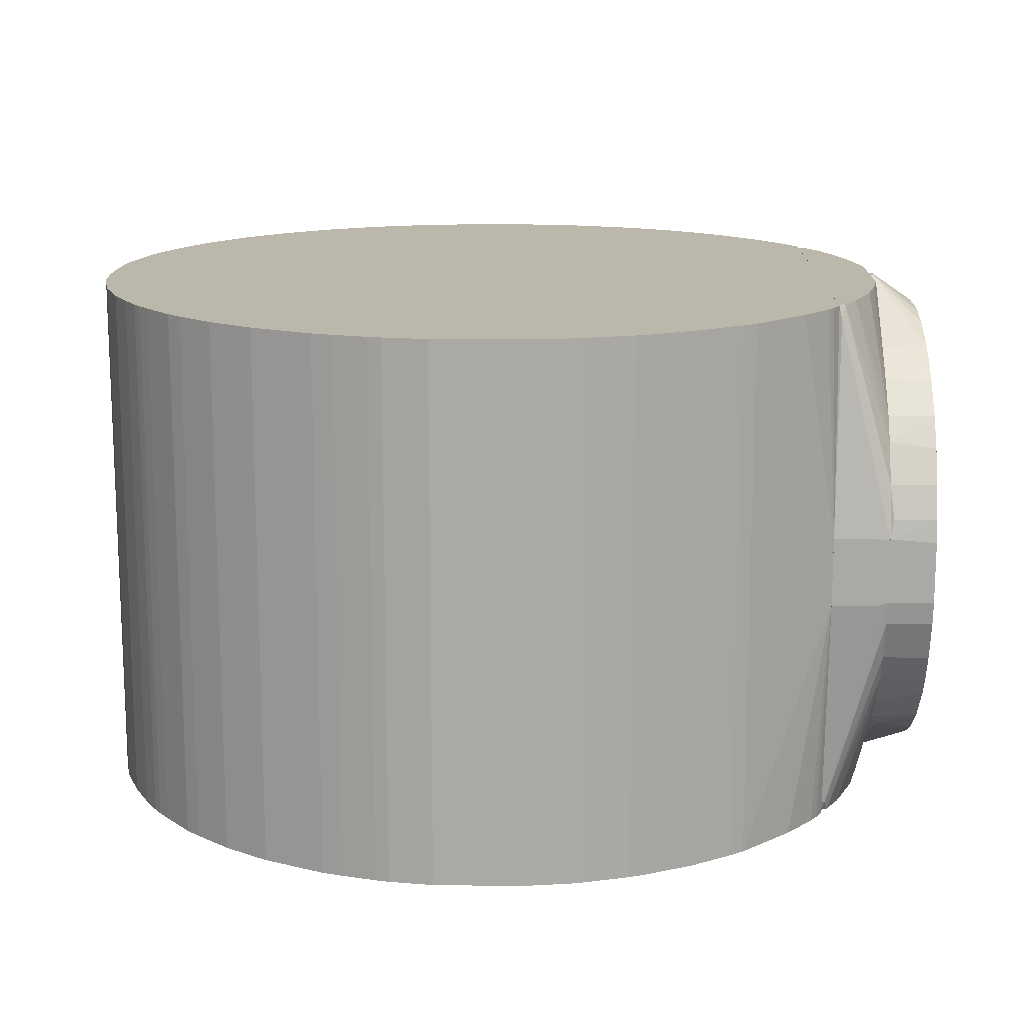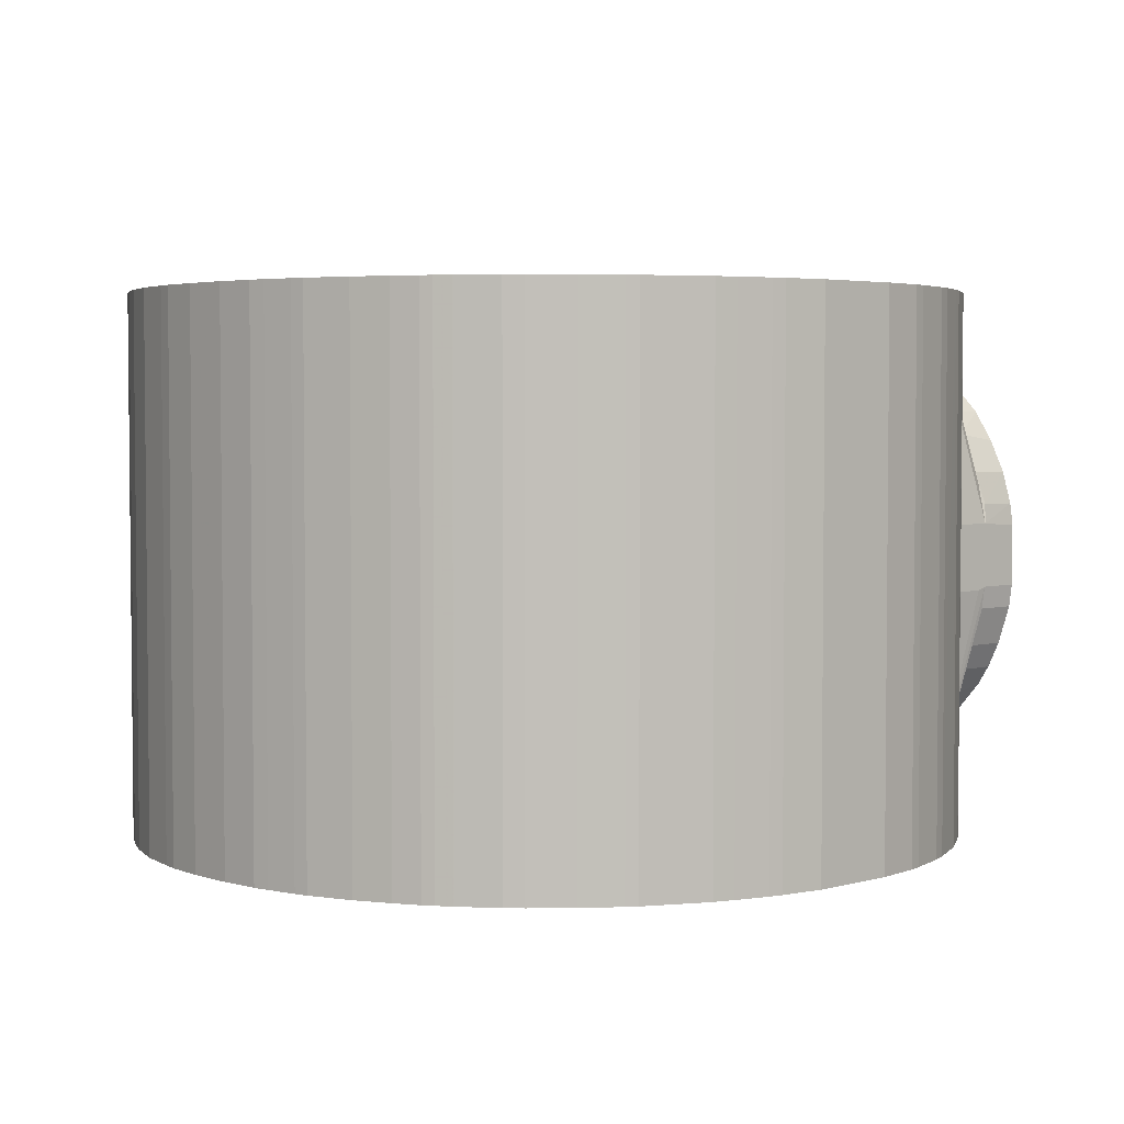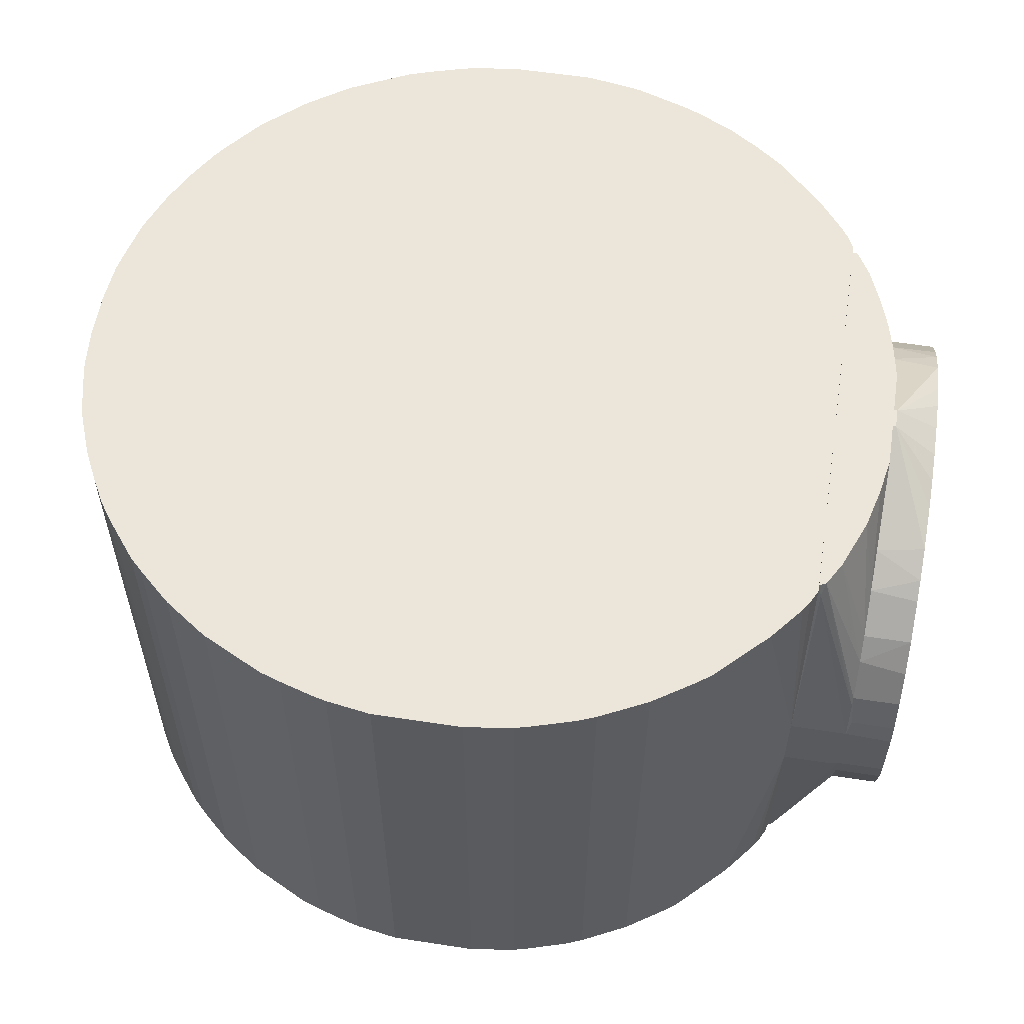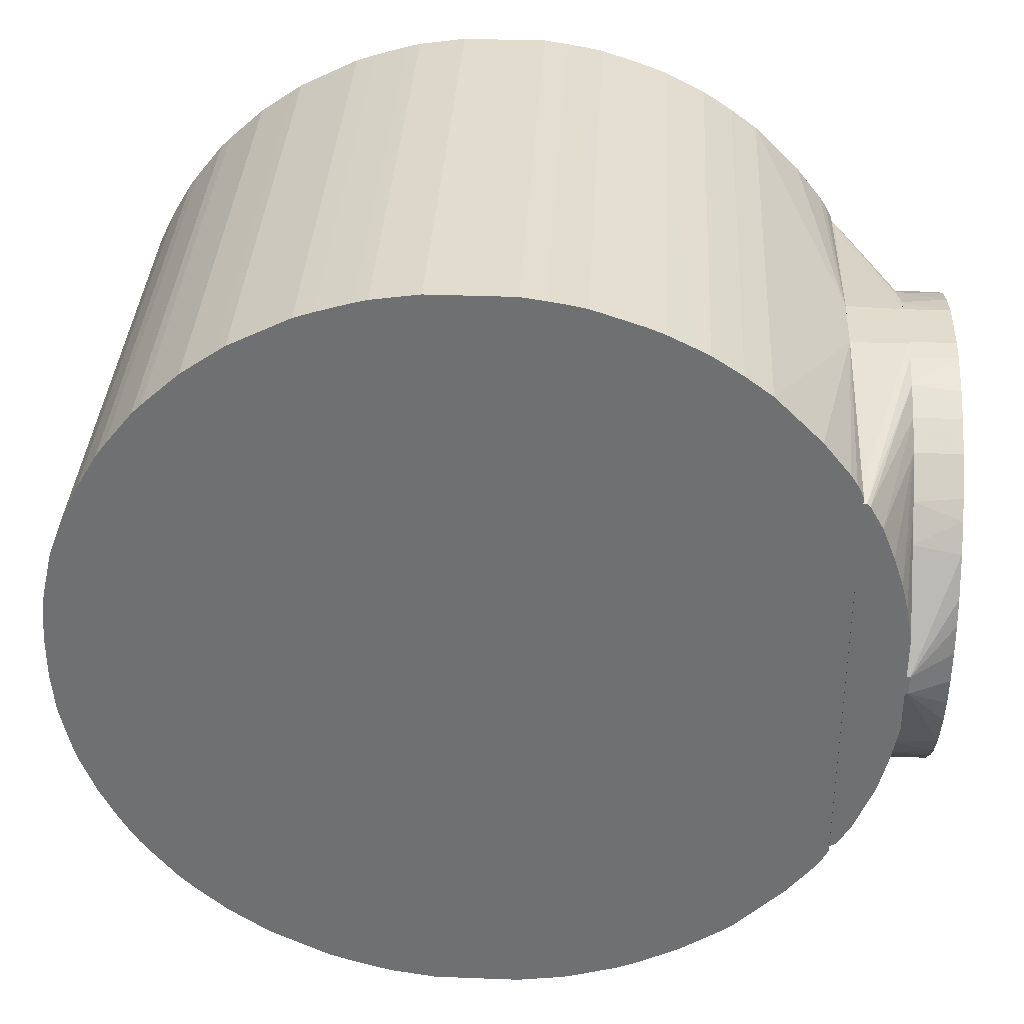
<metadata>
{"format":"obj","ext":"obj","renderer":"f3d","projection":"perspective","resolution":1024,"background":"white","views":[{"elev":14.5,"azim":-178.6,"up":"+Y"},{"elev":3.6,"azim":137.3,"up":"+Y"},{"elev":57.2,"azim":-170.9,"up":"+Y"},{"elev":34.7,"azim":-177.0,"up":"+Z"}]}
</metadata>
<code>
o convex_0
v 0.02642 0.01587 0.003371
v 0.1122 0.03011 0.002622
v 0.1122 -0.03019 0.002622
v 0.06125 -0.03019 -0.04606
v 0.05451 -0.03019 0.04494
v 0.07736 0.03011 -0.04493
v 0.07585 0.03011 0.04532
v 0.02642 -0.03019 -0.02396
v 0.03092 0.03011 -0.03032
v 0.02793 0.03011 0.02659
v 0.1002 -0.03019 -0.03145
v 0.09495 -0.03019 0.03632
v 0.02642 -0.03019 0.02397
v 0.1051 0.03011 -0.02508
v 0.1043 0.03011 0.02621
v 0.04253 0.03011 0.04007
v 0.04777 0.03011 -0.04268
v 0.04028 -0.03019 -0.03856
v 0.08334 -0.03019 -0.04306
v 0.07585 -0.03019 0.04532
v 0.1103 -0.03019 -0.01384
v 0.1084 -0.03019 0.01873
v 0.02643 0.03011 -0.02396
v 0.09495 0.03011 -0.03631
v 0.03616 -0.03019 0.03558
v 0.09008 0.03011 0.03971
v 0.06125 0.03011 0.04607
v 0.1114 0.03011 -0.008975
v 0.06125 0.03011 -0.04606
v 0.1103 0.03011 0.01386
v 0.02642 0.003892 0.02659
v 0.07098 -0.03019 -0.04606
v 0.02642 -0.00397 -0.02658
v 0.04964 -0.03019 -0.04343
v 0.08334 -0.03019 0.04307
v 0.03654 0.03011 -0.03594
v 0.02643 0.03011 0.02397
v 0.1032 -0.03019 0.02771
v 0.09945 0.03011 0.03221
v 0.07061 -0.03019 0.04607
v 0.04253 -0.03019 0.04007
v 0.0489 0.03011 0.04306
v 0.03616 0.03011 0.03558
v 0.09121 -0.03019 -0.03893
v 0.09008 0.03011 -0.03969
v 0.1051 -0.03019 -0.02508
v 0.1084 0.03011 -0.01871
v 0.03654 -0.03019 -0.03594
v 0.1114 -0.03019 0.008989
v 0.1118 -0.03019 -0.007108
v 0.05602 0.03011 -0.0453
v 0.07098 0.03011 -0.04606
v 0.06125 -0.03019 0.04607
v 0.08334 0.03011 0.04307
v 0.1002 0.03011 -0.03145
v 0.08334 0.03011 -0.04306
v 0.07061 0.03011 0.04607
v 0.04253 0.03011 -0.04005
v 0.09008 -0.03019 0.03971
v 0.05451 0.03011 0.04494
v 0.04702 -0.03019 0.04232
v 0.1084 0.03011 0.01873
v 0.1122 0.03011 -0.002608
v 0.07585 -0.03019 -0.0453
v 0.03092 -0.03019 0.03034
v 0.1002 -0.03019 0.03146
v 0.1118 0.03011 0.007122
v 0.05602 -0.03019 -0.0453
v 0.09495 0.03011 0.03632
v 0.03092 -0.03019 -0.03032
v 0.1084 -0.03019 -0.01871
v 0.09495 -0.03019 -0.03631
v 0.1066 -0.03019 0.02247
v 0.04253 -0.03019 -0.04005
v 0.1103 0.03011 -0.01384
v 0.1103 -0.03019 0.01386
v 0.02642 0.003892 -0.02658
v 0.02642 -0.00397 0.02659
v 0.1122 -0.03019 -0.002608
v 0.03092 0.03011 0.03034
v 0.03916 0.03011 0.03782
v 0.1032 -0.03019 -0.0277
v 0.1066 0.03011 0.02247
v 0.1066 -0.03019 -0.02246
v 0.04964 0.03011 -0.04343
v 0.09008 -0.03019 -0.03969
v 0.0811 -0.03019 0.04382
v 0.1002 0.03011 0.03146
v 0.0987 0.03011 -0.03294
v 0.1118 -0.03019 0.007122
v 0.1118 0.03011 -0.007108
v 0.02793 0.03011 -0.02658
v 0.02793 -0.03019 0.02659
v 0.02793 -0.03019 -0.02658
v 0.04777 -0.03019 -0.04268
v 0.1043 -0.03019 0.02621
v 0.05638 0.03011 0.04532
v 0.0811 -0.03019 -0.0438
v 0.04702 0.03011 0.04231
v 0.1043 0.03011 -0.0262
v 0.03803 0.03011 -0.03706
v 0.03916 -0.03019 0.03782
v 0.07736 0.03011 0.04494
v 0.05451 -0.03019 -0.04492
v 0.1066 0.03011 -0.02246
v 0.05002 -0.03019 0.04345
v 0.07585 0.03011 -0.0453
v 0.09907 -0.03019 0.03258
v 0.0987 -0.03019 -0.03294
v 0.05863 -0.03019 0.04569
v 0.1107 -0.03019 -0.01235
v 0.05451 0.03011 -0.04492
v 0.07736 -0.03019 -0.04493
v 0.0811 0.03011 0.04382
v 0.0811 0.03011 -0.0438
v 0.1032 0.03011 -0.0277
v 0.1032 0.03011 0.02771
v 0.03803 -0.03019 -0.03706
v 0.07736 -0.03019 0.04494
v 0.1114 0.03011 0.008989
v 0.09121 -0.03019 0.03895
v 0.05638 -0.03019 0.04532
v 0.1107 0.03011 -0.01235
v 0.1043 -0.03019 -0.0262
v 0.1114 -0.03019 -0.008975
v 0.02718 0.03011 -0.02545
v 0.02718 0.03011 0.02547
v 0.02718 -0.03019 -0.02545
v 0.02718 -0.03019 0.02547
v 0.09121 0.03011 -0.03893
v 0.09121 0.03011 0.03895
v 0.09907 0.03011 0.03258
v 0.0489 -0.03019 0.04306
v 0.05863 0.03011 0.04569
v 0.04403 0.03011 -0.04081
v 0.04403 0.03011 0.04082
f 61 99 136
f 4 3 5
f 2 6 7
f 4 5 8
f 7 6 9
f 7 9 10
f 3 4 11
f 5 3 12
f 1 8 13
f 8 5 13
f 6 2 14
f 2 7 15
f 7 10 16
f 9 6 17
f 4 8 18
f 11 4 19
f 5 12 20
f 3 11 21
f 12 3 22
f 10 9 23
f 6 14 24
f 13 5 25
f 15 7 26
f 7 16 27
f 14 2 28
f 17 6 29
f 2 15 30
f 1 13 31
f 19 4 32
f 4 29 32
f 8 1 33
f 4 18 34
f 20 12 35
f 9 17 36
f 23 1 37
f 10 23 37
f 1 31 37
f 12 22 38
f 15 26 39
f 5 20 40
f 20 7 40
f 25 5 41
f 27 16 42
f 16 10 43
f 31 25 43
f 11 19 44
f 6 24 45
f 21 11 46
f 14 28 47
f 18 8 48
f 33 36 48
f 22 3 49
f 3 21 50
f 29 4 51
f 17 29 51
f 29 6 52
f 32 29 52
f 5 40 53
f 40 27 53
f 26 7 54
f 35 26 54
f 24 14 55
f 6 45 56
f 45 19 56
f 7 27 57
f 40 7 57
f 27 40 57
f 36 17 58
f 35 12 59
f 26 35 59
f 27 42 60
f 41 5 61
f 30 15 62
f 22 30 62
f 2 3 63
f 28 2 63
f 19 32 64
f 32 52 64
f 13 25 65
f 12 38 66
f 3 2 67
f 2 30 67
f 4 34 68
f 51 4 68
f 39 26 69
f 48 8 70
f 33 48 70
f 21 46 71
f 47 21 71
f 11 44 72
f 44 24 72
f 38 22 73
f 22 62 73
f 34 18 74
f 18 58 74
f 21 47 75
f 47 28 75
f 30 22 76
f 22 49 76
f 49 30 76
f 1 23 77
f 33 1 77
f 9 36 77
f 36 33 77
f 31 13 78
f 25 31 78
f 65 25 78
f 3 50 79
f 63 3 79
f 50 63 79
f 10 31 80
f 43 10 80
f 31 43 80
f 41 16 81
f 16 43 81
f 43 25 81
f 46 11 82
f 11 55 82
f 62 15 83
f 15 73 83
f 73 62 83
f 46 14 84
f 71 46 84
f 47 71 84
f 34 17 85
f 17 51 85
f 44 19 86
f 45 44 86
f 19 45 86
f 20 35 87
f 35 54 87
f 15 39 88
f 66 38 88
f 39 66 88
f 55 11 89
f 24 55 89
f 72 24 89
f 49 3 90
f 3 67 90
f 67 49 90
f 50 28 91
f 28 63 91
f 63 50 91
f 23 9 92
f 9 77 92
f 13 65 93
f 65 78 93
f 70 8 94
f 33 70 94
f 17 34 95
f 34 74 95
f 15 38 96
f 73 15 96
f 38 73 96
f 60 5 97
f 27 60 97
f 56 19 98
f 19 64 98
f 42 16 99
f 61 42 99
f 14 46 100
f 55 14 100
f 48 36 101
f 58 18 101
f 36 58 101
f 25 41 102
f 41 81 102
f 81 25 102
f 7 20 103
f 54 7 103
f 68 34 104
f 51 68 104
f 34 85 104
f 14 47 105
f 84 14 105
f 47 84 105
f 5 60 106
f 60 42 106
f 61 5 106
f 52 6 107
f 6 64 107
f 64 52 107
f 12 66 108
f 66 39 108
f 69 12 108
f 11 72 109
f 89 11 109
f 72 89 109
f 5 53 110
f 53 27 110
f 50 21 111
f 21 75 111
f 85 51 112
f 51 104 112
f 104 85 112
f 64 6 113
f 6 98 113
f 98 64 113
f 87 54 114
f 54 103 114
f 103 87 114
f 6 56 115
f 98 6 115
f 56 98 115
f 82 55 116
f 55 100 116
f 100 82 116
f 38 15 117
f 15 88 117
f 88 38 117
f 18 48 118
f 101 18 118
f 48 101 118
f 20 87 119
f 103 20 119
f 87 103 119
f 30 49 120
f 67 30 120
f 49 67 120
f 59 12 121
f 26 59 121
f 12 69 121
f 97 5 122
f 5 110 122
f 110 97 122
f 75 28 123
f 28 111 123
f 111 75 123
f 46 82 124
f 100 46 124
f 82 100 124
f 28 50 125
f 50 111 125
f 111 28 125
f 77 23 126
f 23 92 126
f 92 77 126
f 31 10 127
f 10 37 127
f 37 31 127
f 8 33 128
f 94 8 128
f 33 94 128
f 78 13 129
f 13 93 129
f 93 78 129
f 24 44 130
f 45 24 130
f 44 45 130
f 69 26 131
f 26 121 131
f 121 69 131
f 39 69 132
f 108 39 132
f 69 108 132
f 42 61 133
f 106 42 133
f 61 106 133
f 27 97 134
f 110 27 134
f 97 110 134
f 58 17 135
f 74 58 135
f 17 95 135
f 95 74 135
f 16 41 136
f 41 61 136
f 99 16 136
o convex_1
v 0.01968 0.006141 -0.02621
v 0.02006 0.003515 0.0266
v 0.01481 0.003515 0.0266
v 0.02005 -0.03019 -0.001112
v 0.01481 -0.01595 -0.02171
v 0.01481 0.02636 -0.005235
v 0.02006 0.03011 0.001121
v 0.01481 -0.02157 0.01611
v 0.01481 0.01699 -0.02096
v 0.01481 0.02037 0.01761
v 0.02006 -0.01371 -0.02321
v 0.02006 -0.01371 0.02322
v 0.01481 -0.02644 -0.00486
v 0.02006 0.02074 -0.01721
v 0.02006 0.017 0.02098
v 0.01481 -0.003592 -0.02658
v 0.01481 -0.00734 0.02585
v 0.02005 -0.02157 0.01611
v 0.01893 -0.02194 -0.01572
v 0.01481 0.02561 0.008242
v 0.01481 0.02374 -0.01273
v 0.01481 -0.02307 -0.01384
v 0.02006 -0.003592 -0.02658
v 0.01481 -0.02644 0.004874
v 0.01481 0.01063 0.02472
v 0.01481 0.006135 -0.02621
v 0.02006 0.01438 -0.02284
v 0.01968 -0.03019 0.001126
v 0.02006 0.02336 0.01349
v 0.01481 -0.01595 0.02173
v 0.02006 -0.003592 0.0266
v 0.01968 0.03011 -0.001107
v 0.02005 -0.02044 -0.01759
v 0.02006 0.009883 0.0251
v 0.01481 -0.01071 -0.02471
v 0.01481 0.02374 0.01274
v 0.01481 0.02673 0.001876
v 0.01481 0.009883 -0.02508
v 0.01481 0.01699 0.02098
v 0.01481 -0.02307 0.01386
v 0.02006 0.02336 -0.01347
v 0.02006 -0.01782 0.02023
v 0.02006 0.003892 -0.02658
v 0.02006 -0.006218 -0.02621
v 0.01481 -0.02007 -0.01797
v 0.01481 0.02186 -0.01572
v 0.02006 -0.01071 0.02472
v 0.01481 -0.01071 0.02472
v 0.01481 -0.003592 0.0266
v 0.02006 -0.01745 -0.02059
v 0.01481 -0.02494 -0.0101
v 0.02006 0.02074 0.01723
v 0.02006 0.009883 -0.02508
v 0.02006 0.01363 0.02322
v 0.01481 0.006135 0.02622
v 0.02005 -0.02307 0.01386
v 0.01481 -0.02531 0.008992
v 0.01481 -0.02681 0.001126
v 0.02005 -0.02419 -0.01198
v 0.01481 -0.02007 0.01798
v 0.02006 0.017 -0.02096
v 0.01481 0.003515 -0.02658
v 0.01968 -0.03019 -0.001112
v 0.01968 0.03011 0.001121
v 0.01481 -0.006218 -0.02621
v 0.02006 -0.01071 -0.02471
v 0.01481 0.01362 -0.02321
v 0.01481 0.02561 -0.008228
v 0.02006 -0.005841 0.02622
v 0.01481 0.02186 0.01573
v 0.01481 0.01362 0.02322
v 0.02006 0.006141 0.02622
v 0.01481 0.02673 -0.001862
v 0.01481 0.02636 0.005249
v 0.01481 0.02037 -0.01759
v 0.02005 -0.03019 0.001126
v 0.01481 -0.01371 -0.02321
v 0.01481 -0.01371 0.02322
v 0.01706 -0.02269 0.01461
v 0.02005 -0.02044 0.01761
v 0.02006 0.03011 -0.001107
f 177 168 217
f 141 139 142
f 139 141 144
f 141 142 145
f 142 139 146
f 143 138 147
f 147 138 148
f 144 141 149
f 143 147 150
f 138 143 151
f 141 145 152
f 139 144 153
f 142 146 156
f 145 142 157
f 149 141 158
f 150 147 159
f 144 149 160
f 146 139 161
f 152 145 162
f 150 159 163
f 151 143 165
f 153 144 166
f 138 139 167
f 148 138 167
f 138 151 170
f 141 152 171
f 156 146 172
f 142 156 173
f 137 162 174
f 162 145 174
f 151 146 175
f 146 161 175
f 144 160 176
f 143 150 177
f 157 168 177
f 147 148 178
f 148 166 178
f 159 152 179
f 162 137 179
f 163 159 179
f 159 147 180
f 152 159 180
f 158 141 181
f 155 158 181
f 169 155 181
f 145 157 182
f 177 150 182
f 157 177 182
f 148 167 183
f 153 166 184
f 183 153 184
f 148 183 184
f 139 153 185
f 167 139 185
f 141 147 186
f 178 140 186
f 147 178 186
f 181 141 186
f 169 181 186
f 149 158 187
f 146 151 188
f 151 165 188
f 137 174 189
f 174 163 189
f 179 137 189
f 163 179 189
f 170 151 190
f 161 170 190
f 151 175 190
f 161 139 191
f 170 161 191
f 178 154 192
f 160 164 193
f 176 160 193
f 164 176 193
f 160 149 194
f 164 160 194
f 158 155 195
f 155 169 195
f 186 140 195
f 169 186 195
f 166 144 196
f 178 166 196
f 163 145 197
f 150 163 197
f 152 162 198
f 179 152 198
f 162 179 198
f 140 164 199
f 149 187 199
f 187 158 199
f 194 149 199
f 164 194 199
f 195 140 199
f 158 195 199
f 165 143 200
f 143 168 200
f 156 172 200
f 172 165 200
f 168 173 200
f 171 152 201
f 152 180 201
f 180 171 201
f 147 171 202
f 180 147 202
f 171 180 202
f 145 163 203
f 174 145 203
f 163 174 203
f 157 142 204
f 142 168 204
f 168 157 204
f 153 183 205
f 183 167 205
f 185 153 205
f 167 185 205
f 172 146 206
f 165 172 206
f 146 188 206
f 188 165 206
f 175 161 207
f 161 190 207
f 190 175 207
f 139 138 208
f 138 170 208
f 191 139 208
f 170 191 208
f 168 142 209
f 142 173 209
f 173 168 209
f 173 156 210
f 156 200 210
f 200 173 210
f 145 182 211
f 182 150 211
f 197 145 211
f 150 197 211
f 164 140 212
f 140 178 212
f 178 192 212
f 147 141 213
f 141 171 213
f 171 147 213
f 166 148 214
f 184 166 214
f 148 184 214
f 154 144 215
f 144 176 215
f 176 164 215
f 192 154 215
f 164 212 215
f 212 192 215
f 144 154 216
f 154 178 216
f 196 144 216
f 178 196 216
f 168 143 217
f 143 177 217
o convex_2
v 0.02081 -0.03019 -0.0101
v 0.02642 0.003892 0.0266
v 0.02642 0.02786 0.0236
v 0.02642 -0.02906 -0.02358
v 0.02006 0.03011 -0.005985
v 0.02642 0.03011 -0.0232
v 0.02006 -0.003598 0.0266
v 0.02642 -0.03019 0.02322
v 0.02006 -0.003598 -0.02658
v 0.02006 -0.03019 0.005999
v 0.02006 0.01699 0.02098
v 0.02006 0.01438 -0.02284
v 0.02268 0.03011 0.01648
v 0.02642 0.003892 -0.02658
v 0.02006 -0.01595 0.02173
v 0.02006 -0.01595 -0.02171
v 0.02605 0.03011 0.02322
v 0.02567 -0.03019 -0.02284
v 0.02006 0.006135 0.02622
v 0.02006 0.03011 0.005999
v 0.02193 0.03011 -0.0146
v 0.02006 0.003892 -0.02658
v 0.02268 -0.03019 0.01648
v 0.02642 -0.00397 0.0266
v 0.02642 -0.00397 -0.02658
v 0.02006 -0.03019 -0.005985
v 0.02193 -0.03019 -0.0146
v 0.02567 0.03011 -0.02284
v 0.02567 -0.03019 0.02285
v 0.02006 -0.01071 -0.02471
v 0.02006 -0.01071 0.02472
v 0.02006 0.009883 0.0251
v 0.02155 -0.03019 0.01311
v 0.02417 0.03011 -0.02021
v 0.02642 -0.03019 -0.02321
v 0.02642 0.03011 0.02322
v 0.02155 0.03011 0.01311
v 0.02006 0.008762 -0.02546
v 0.02605 0.02861 -0.02358
v 0.02006 0.01699 -0.02096
v 0.02417 0.03011 0.02023
v 0.02417 -0.03019 -0.02021
v 0.02006 0.003892 0.0266
v 0.02417 -0.03019 0.02023
v 0.02006 -0.006218 -0.02621
v 0.02006 -0.02044 0.01761
v 0.02006 0.01363 0.02322
v 0.02006 -0.02044 -0.01759
v 0.02081 0.03011 -0.0101
v 0.02605 -0.02794 0.0236
v 0.02006 -0.00734 0.02585
v 0.02081 0.03011 0.01012
v 0.02567 0.03011 0.02285
v 0.02006 -0.01371 0.02322
v 0.02006 -0.01371 -0.02321
v 0.02006 0.02074 -0.01722
v 0.02605 -0.02906 -0.02358
v 0.02081 -0.03019 0.01012
v 0.02006 0.02074 0.01723
v 0.02605 -0.03019 0.02322
v 0.02006 -0.01745 -0.02059
v 0.02006 -0.01782 0.02023
v 0.02118 -0.003964 -0.02658
v 0.02006 0.009883 -0.02508
f 245 255 281
f 220 219 221
f 220 221 223
f 221 219 225
f 224 222 226
f 224 226 227
f 218 225 227
f 222 224 228
f 226 222 229
f 223 222 230
f 223 221 231
f 224 227 232
f 227 226 233
f 223 230 234
f 225 218 235
f 228 224 236
f 222 228 237
f 230 222 237
f 222 223 238
f 226 229 239
f 231 226 239
f 227 225 240
f 219 224 241
f 225 219 241
f 231 221 242
f 226 231 242
f 218 227 243
f 227 233 243
f 235 218 244
f 238 223 245
f 240 225 246
f 233 226 247
f 224 232 248
f 228 236 249
f 236 234 249
f 227 240 250
f 238 245 251
f 245 229 251
f 221 225 252
f 225 235 252
f 220 223 253
f 234 220 253
f 223 234 253
f 228 230 254
f 230 237 254
f 239 229 255
f 255 245 256
f 223 231 256
f 231 239 256
f 245 223 256
f 239 255 256
f 229 222 257
f 251 229 257
f 238 251 257
f 230 228 258
f 234 230 258
f 235 244 259
f 219 220 260
f 224 219 260
f 220 234 260
f 236 224 260
f 234 236 260
f 240 246 261
f 247 226 262
f 232 227 263
f 228 249 264
f 258 228 264
f 218 243 265
f 243 233 265
f 244 218 265
f 222 238 266
f 241 224 267
f 225 241 267
f 224 248 268
f 254 237 269
f 249 234 270
f 234 258 270
f 264 249 270
f 258 264 270
f 248 232 271
f 246 248 271
f 232 261 271
f 261 246 271
f 233 247 272
f 247 235 272
f 259 233 272
f 235 259 272
f 257 222 273
f 238 257 273
f 222 266 273
f 266 238 273
f 242 221 274
f 235 247 274
f 221 252 274
f 252 235 274
f 262 226 274
f 247 262 274
f 227 250 275
f 263 227 275
f 250 263 275
f 237 228 276
f 228 254 276
f 269 237 276
f 254 269 276
f 246 225 277
f 248 246 277
f 267 224 277
f 225 267 277
f 224 268 277
f 268 248 277
f 233 259 278
f 259 244 278
f 265 233 278
f 244 265 278
f 250 240 279
f 261 232 279
f 240 261 279
f 232 263 279
f 263 250 279
f 226 242 280
f 242 274 280
f 274 226 280
f 229 245 281
f 255 229 281

</code>
